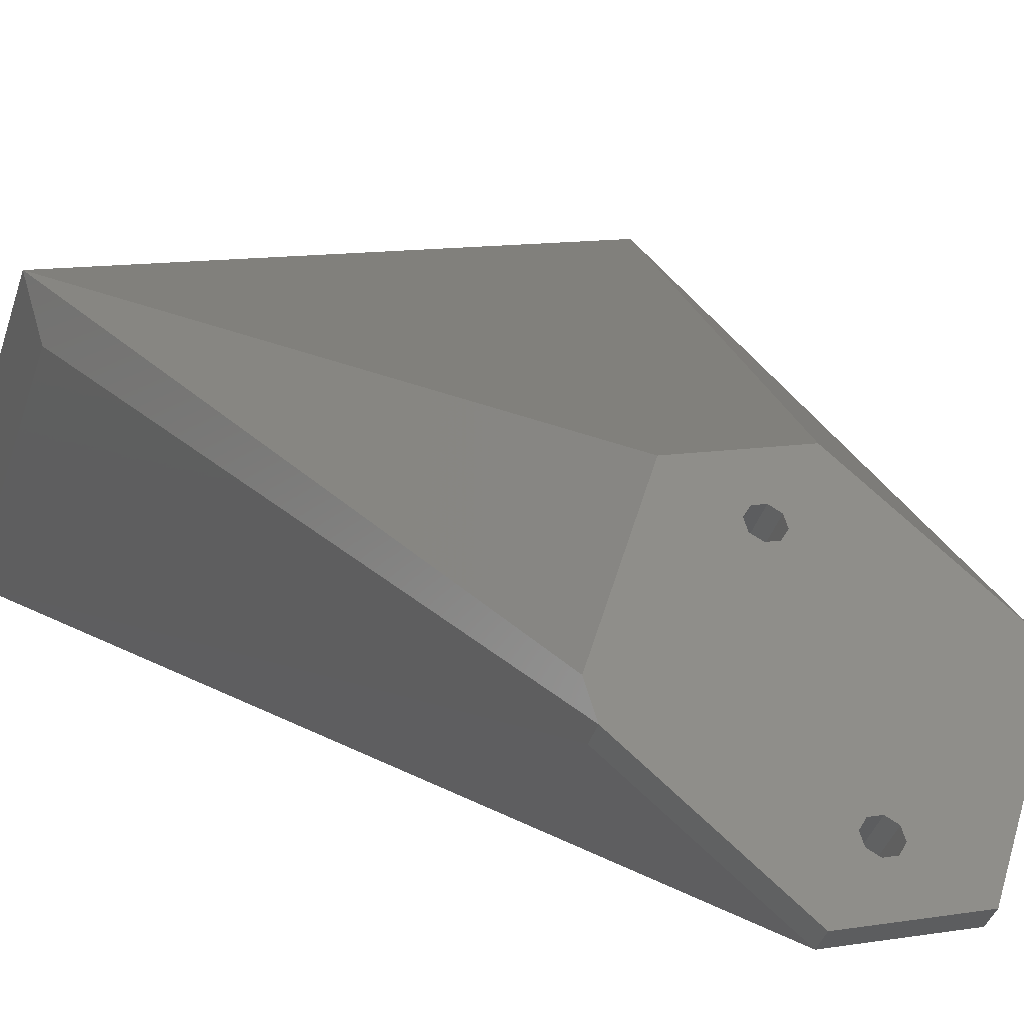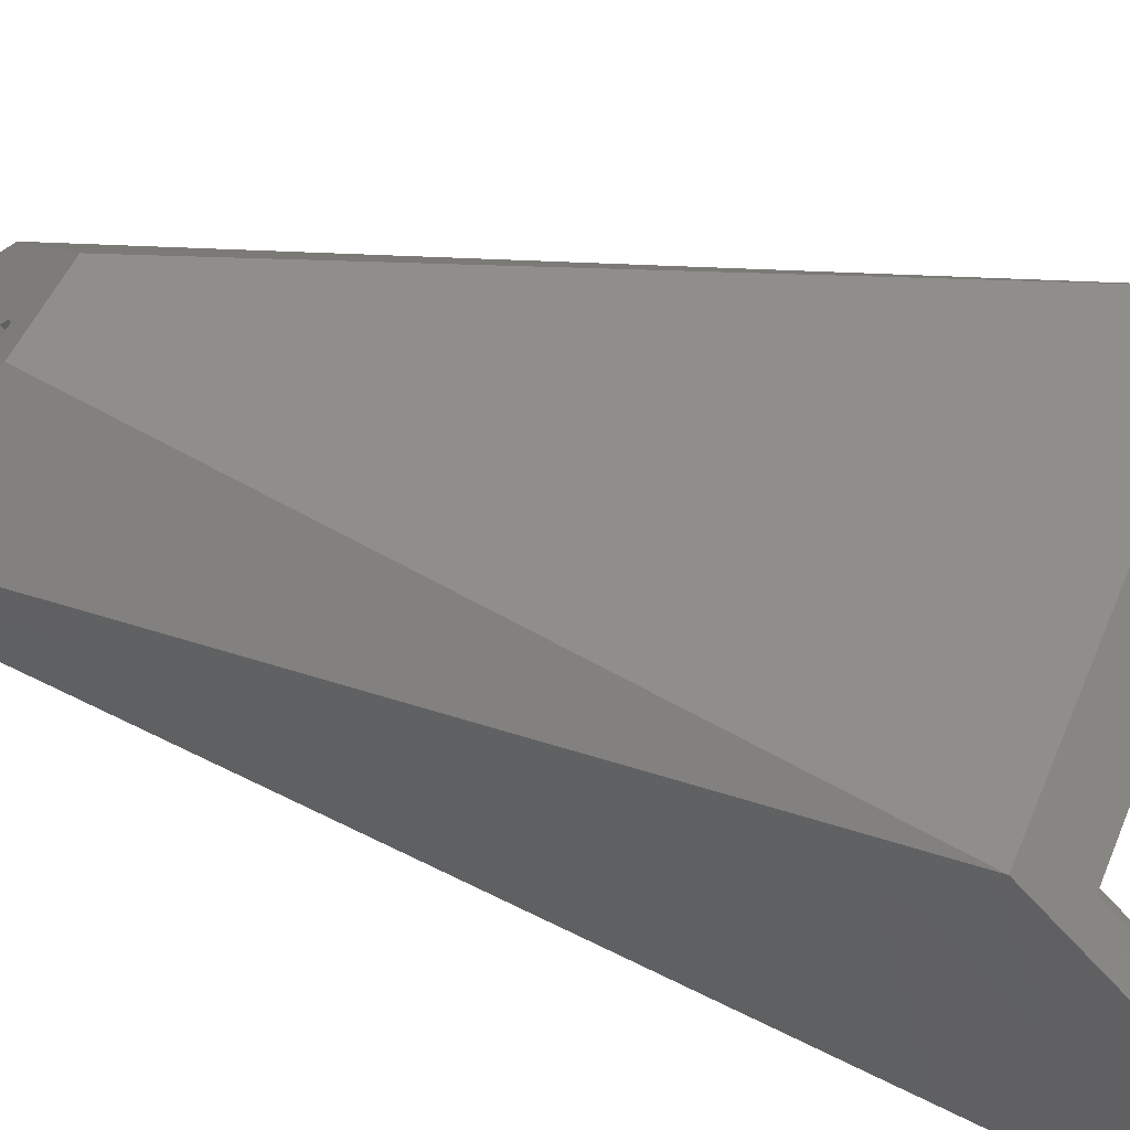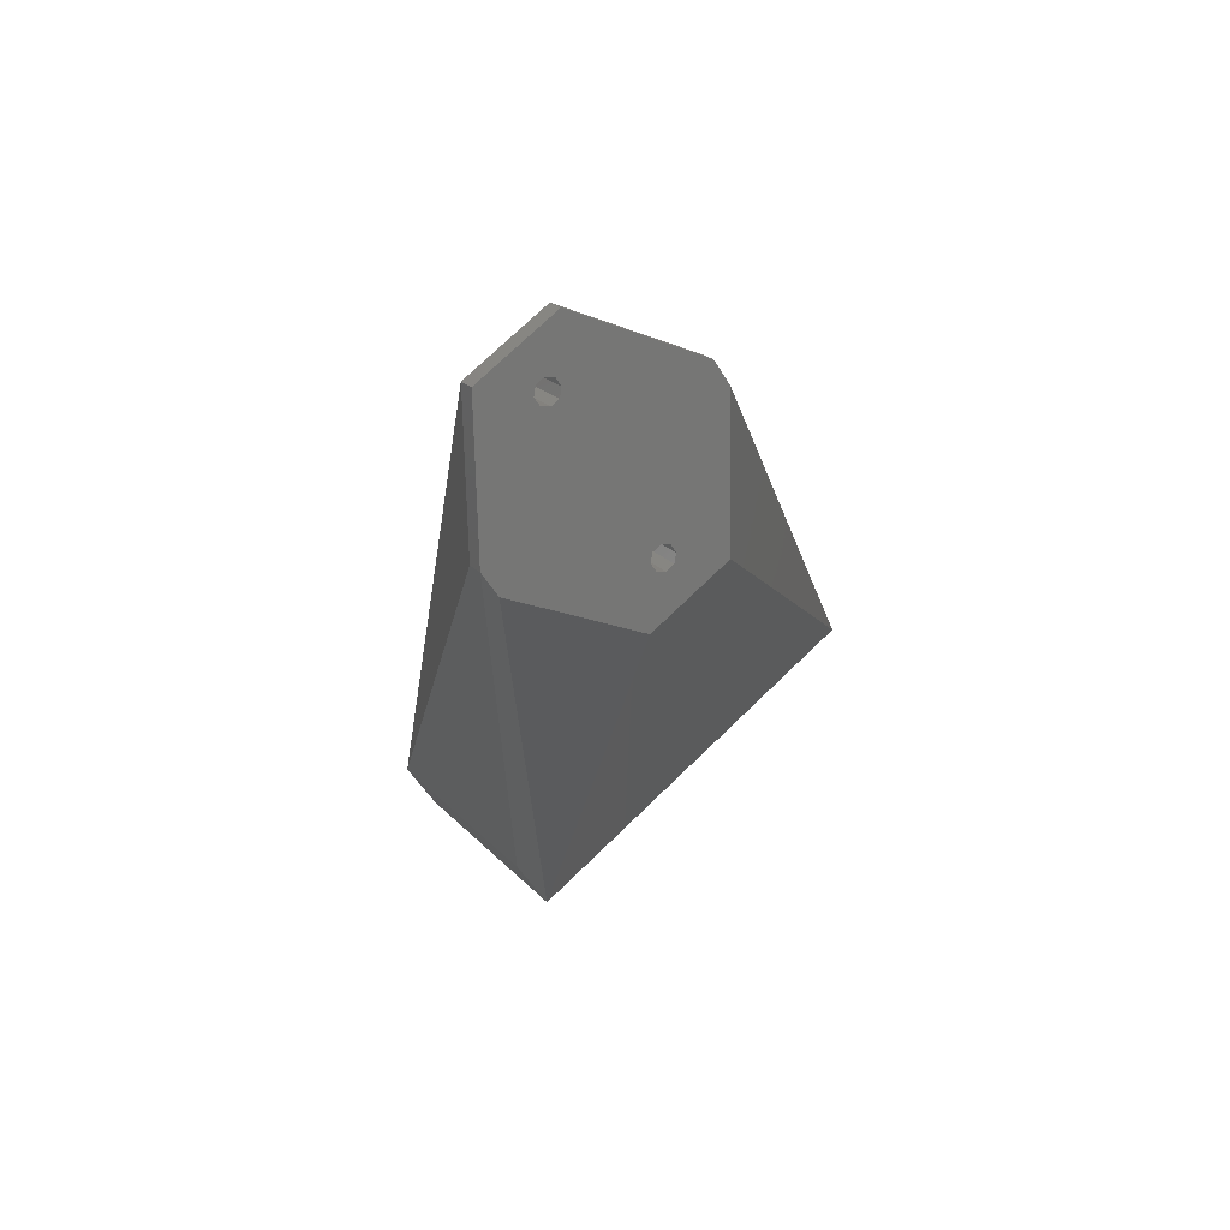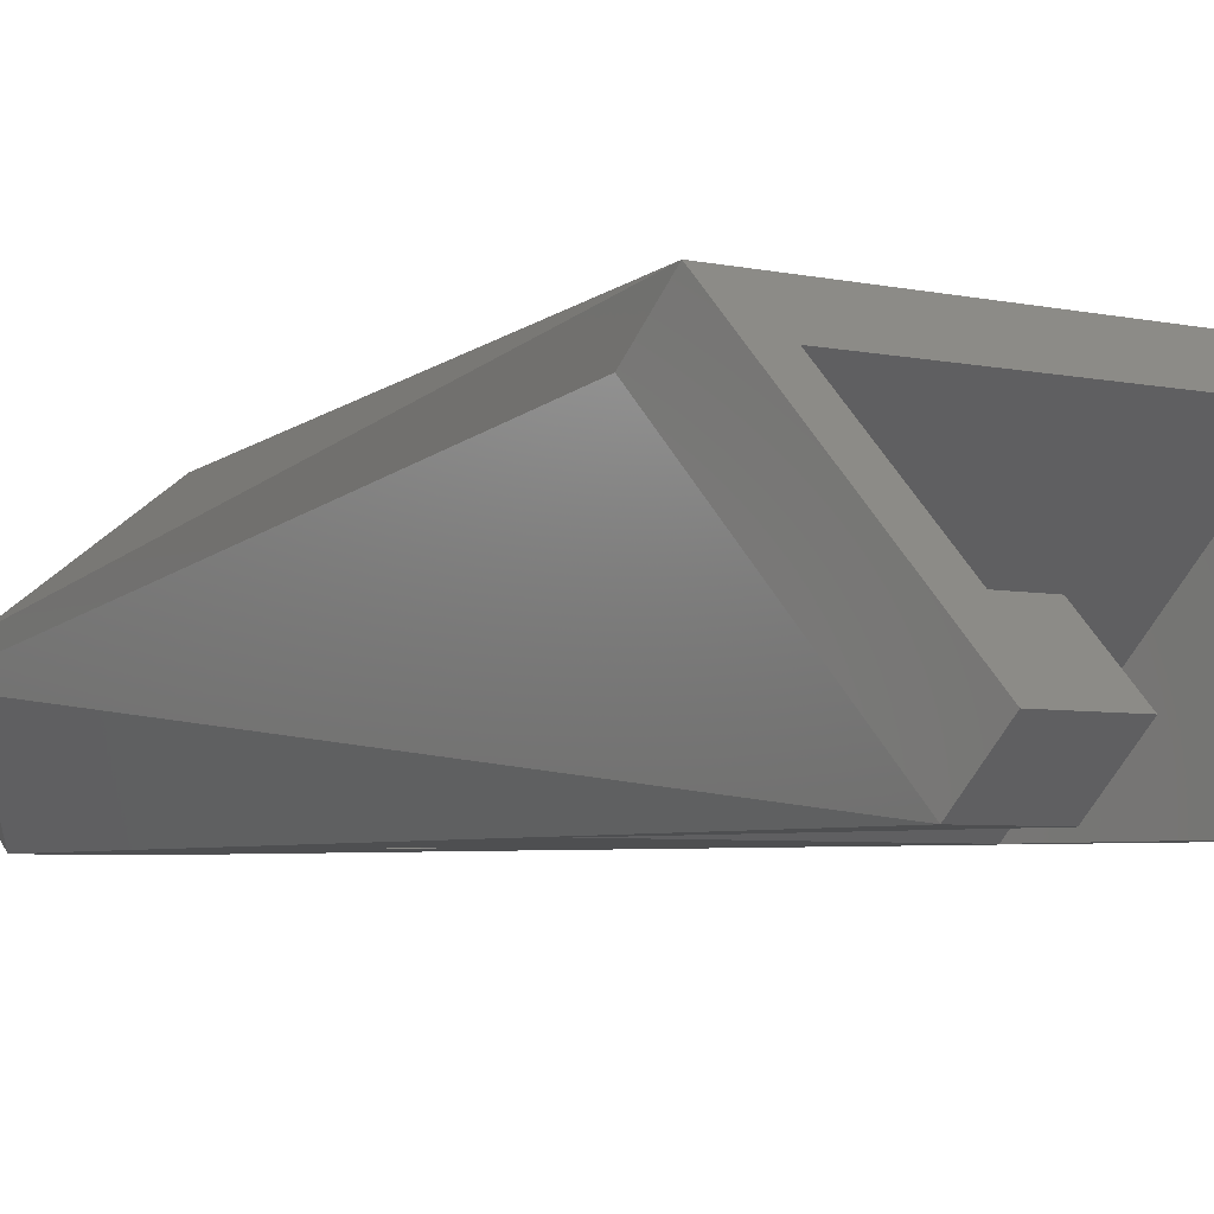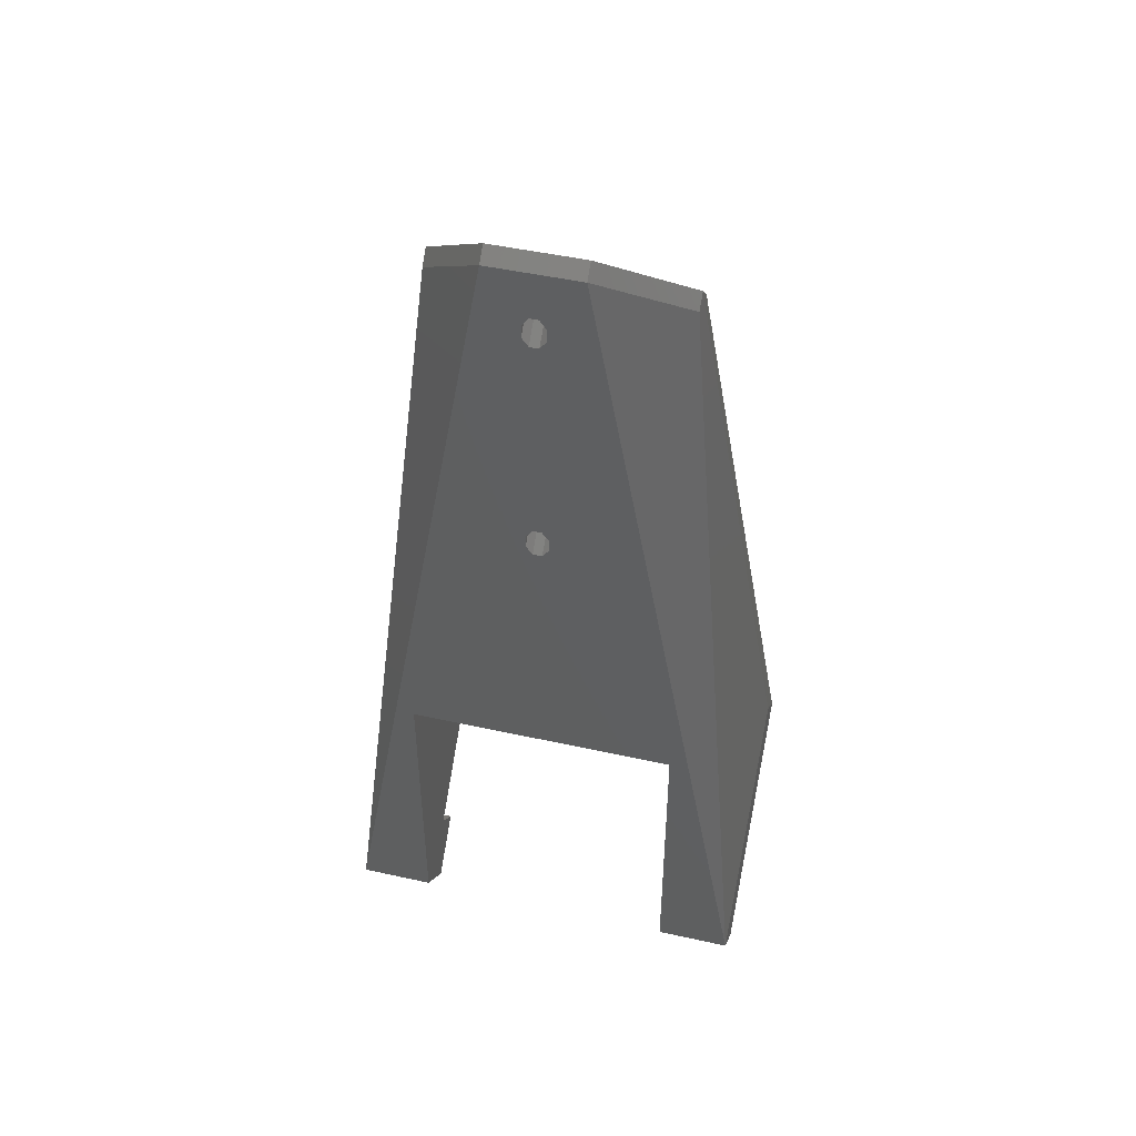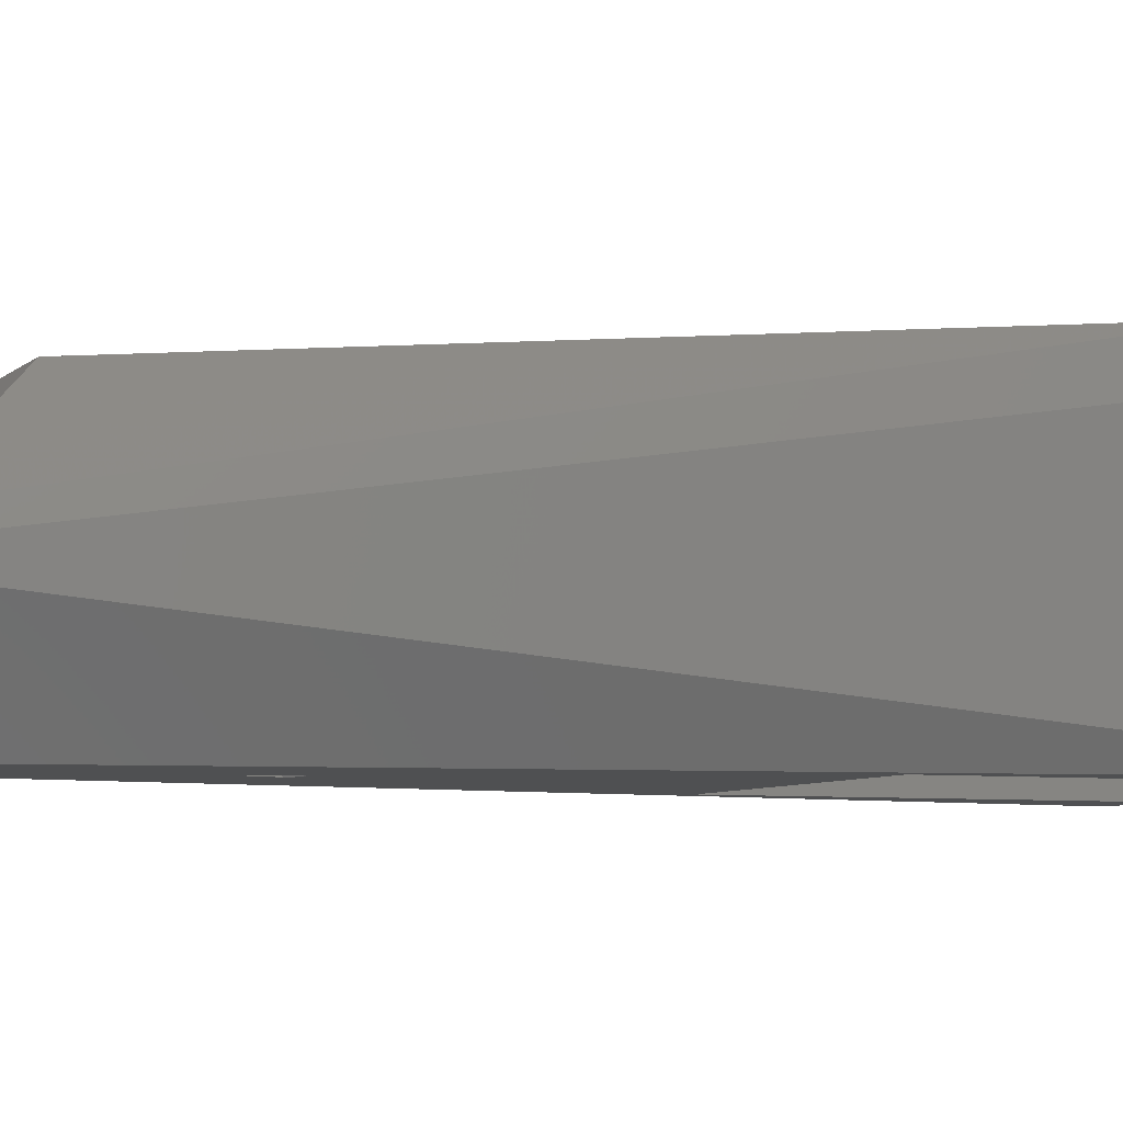
<metadata>
{"format":"stl","ext":"stl","renderer":"f3d","projection":"perspective","resolution":1024,"background":"white","views":[{"elev":11.3,"azim":157.4,"up":"+Z"},{"elev":46.9,"azim":-69.0,"up":"+Z"},{"elev":75.3,"azim":-43.9,"up":"+Y"},{"elev":-4.1,"azim":-40.1,"up":"+Z"},{"elev":47.6,"azim":-166.0,"up":"+Y"},{"elev":-5.7,"azim":-111.7,"up":"+Z"}]}
</metadata>
<code>
# stl→obj: 85 verts, 174 faces
v -35 -139.7 -18.03
v -22.5 -139.7 -18.03
v -35 -146.7 -10.96
v -22.5 -146.7 -10.96
v 0.7654 -36.63 -18.03
v 7.5 13.79 -18.03
v 1.848 -38.16 -18.03
v -0.7654 5.795 -18.03
v -7.5 13.79 -18.03
v 22.5 -88.03 -18.03
v 35 -139.7 -18.03
v 22.5 -139.7 -18.03
v -22.5 -88.03 -18.03
v 1.848 4.264 -18.03
v 1.848 2.1 -18.03
v -0.7654 -36.63 -18.03
v 1.848 -40.33 -18.03
v -1.848 -38.16 -18.03
v 0.7654 5.795 -18.03
v -1.848 4.264 -18.03
v -1.848 2.1 -18.03
v -0.7654 0.5689 -18.03
v 0.7654 0.5689 -18.03
v -1.848 -40.33 -18.03
v -0.7654 -41.86 -18.03
v 0.7654 -41.86 -18.03
v -20.54 -0.4977 -3.745
v -20.54 1.624 -1.624
v -35 -107.8 13.79
v -35 -114.9 20.86
v -29.61 -138.6 -2.828
v -29.61 -120.9 14.85
v -22.5 -120.9 14.85
v 22.5 -120.9 14.85
v 29.61 -120.9 14.85
v 35 -114.9 20.86
v 35 -146.7 -10.96
v 29.61 -138.6 -2.828
v 22.5 -146.7 -10.96
v 22.5 -138.6 -2.828
v -22.5 -138.6 -2.828
v -22.5 -134.1 -7.311
v -22.5 -116.4 10.37
v 22.5 -134.1 -7.311
v 22.5 -116.4 10.37
v 20.54 -0.4977 -3.745
v 20.54 1.624 -1.624
v 35 -107.8 13.79
v 7.5 15.91 -15.91
v -7.5 15.91 -15.91
v -1.848 -10.07 10.07
v -1.848 -11.15 11.15
v -0.7654 -9.3 9.3
v 0.7654 -9.3 9.3
v 1.848 -10.07 10.07
v 1.848 -11.15 11.15
v 0.7654 -11.91 11.91
v -0.7654 -11.91 11.91
v -0.7654 11.91 -11.91
v -1.848 11.15 -11.15
v -1.848 10.07 -10.07
v 0.7654 11.91 -11.91
v 1.848 11.15 -11.15
v 1.848 10.07 -10.07
v 0.7654 9.3 -9.3
v -0.7654 9.3 -9.3
v -20.54 -1.624 1.624
v -7.5 -15.91 15.91
v 7.5 -15.91 15.91
v 20.54 -1.624 1.624
v 29.34 -137.9 -3.532
v 27.41 -136.2 -5.219
v 24.27 -134.7 -6.755
v 29.34 -120.2 14.15
v 24.27 -117 10.92
v 27.41 -118.5 12.46
v -29.34 -120.2 14.15
v -27.41 -118.5 12.46
v -24.27 -117 10.92
v -29.34 -137.9 -3.532
v -24.27 -134.7 -6.755
v -27.41 -136.2 -5.219
v 17.3 -3.92 3.92
v -12.7 -3.92 3.92
v -17.3 -3.92 3.92
f 1 2 3
f 3 2 4
f 5 6 7
f 8 9 6
f 10 6 11
f 12 10 11
f 1 9 13
f 1 13 2
f 14 6 15
f 16 6 5
f 7 6 17
f 18 6 16
f 19 6 14
f 8 6 19
f 20 9 8
f 13 9 20
f 13 20 21
f 13 21 22
f 13 22 23
f 13 23 15
f 13 15 6
f 13 6 18
f 13 18 24
f 13 24 25
f 13 25 26
f 13 26 17
f 17 6 10
f 13 17 10
f 9 1 27
f 27 1 28
f 28 1 29
f 1 3 29
f 29 3 30
f 31 3 4
f 31 32 30
f 30 3 31
f 33 30 32
f 34 30 33
f 35 30 34
f 36 30 35
f 37 35 38
f 37 38 39
f 36 35 37
f 40 39 38
f 41 31 4
f 42 13 43
f 43 13 33
f 4 13 42
f 4 42 41
f 2 13 4
f 34 33 10
f 10 33 13
f 40 44 39
f 39 44 10
f 10 45 34
f 44 45 10
f 39 10 12
f 12 11 39
f 39 11 37
f 11 46 47
f 11 6 46
f 37 11 48
f 36 37 48
f 11 47 48
f 46 6 47
f 47 6 49
f 9 50 6
f 6 50 49
f 9 28 50
f 9 27 28
f 18 51 52
f 24 18 52
f 16 53 51
f 18 16 51
f 5 54 53
f 16 5 53
f 55 54 7
f 7 54 5
f 55 7 56
f 56 7 17
f 56 17 57
f 57 17 26
f 57 26 58
f 58 26 25
f 52 58 25
f 24 52 25
f 8 59 60
f 20 8 60
f 20 60 61
f 21 20 61
f 19 62 59
f 8 19 59
f 63 62 14
f 14 62 19
f 63 14 64
f 64 14 15
f 64 15 65
f 65 15 23
f 65 23 66
f 66 23 22
f 61 66 22
f 21 61 22
f 28 67 50
f 28 29 67
f 67 29 30
f 67 30 68
f 68 30 36
f 69 68 36
f 47 70 36
f 48 47 36
f 70 69 36
f 38 71 40
f 40 71 72
f 40 72 73
f 40 73 44
f 35 74 38
f 38 74 71
f 75 76 74
f 34 75 35
f 35 75 74
f 45 75 34
f 77 78 79
f 33 77 43
f 43 77 79
f 32 77 33
f 31 80 77
f 32 31 77
f 42 81 41
f 41 81 82
f 41 82 80
f 41 80 31
f 42 43 79
f 81 42 79
f 73 75 45
f 44 73 45
f 47 49 70
f 70 49 83
f 61 84 83
f 66 61 83
f 50 84 61
f 50 61 60
f 65 66 83
f 49 50 59
f 64 65 83
f 49 59 62
f 49 63 83
f 49 62 63
f 63 64 83
f 60 59 50
f 50 67 85
f 50 85 84
f 52 84 68
f 51 84 52
f 53 84 51
f 54 55 83
f 83 84 53
f 56 57 83
f 53 54 83
f 57 58 68
f 83 55 56
f 69 57 68
f 69 83 57
f 58 52 68
f 85 67 68
f 84 85 68
f 83 69 70
f 72 76 75
f 73 72 75
f 74 76 71
f 71 76 72
f 82 78 77
f 80 82 77
f 81 79 78
f 82 81 78

</code>
